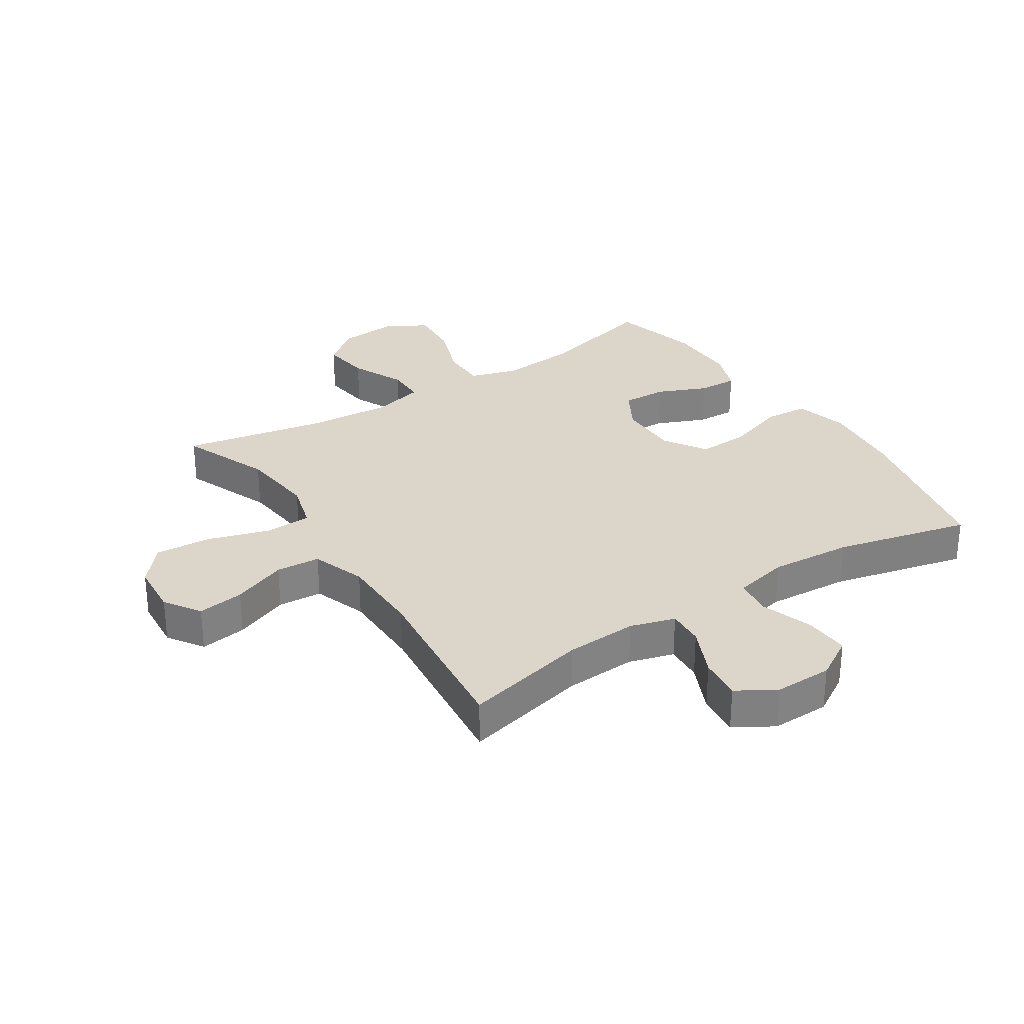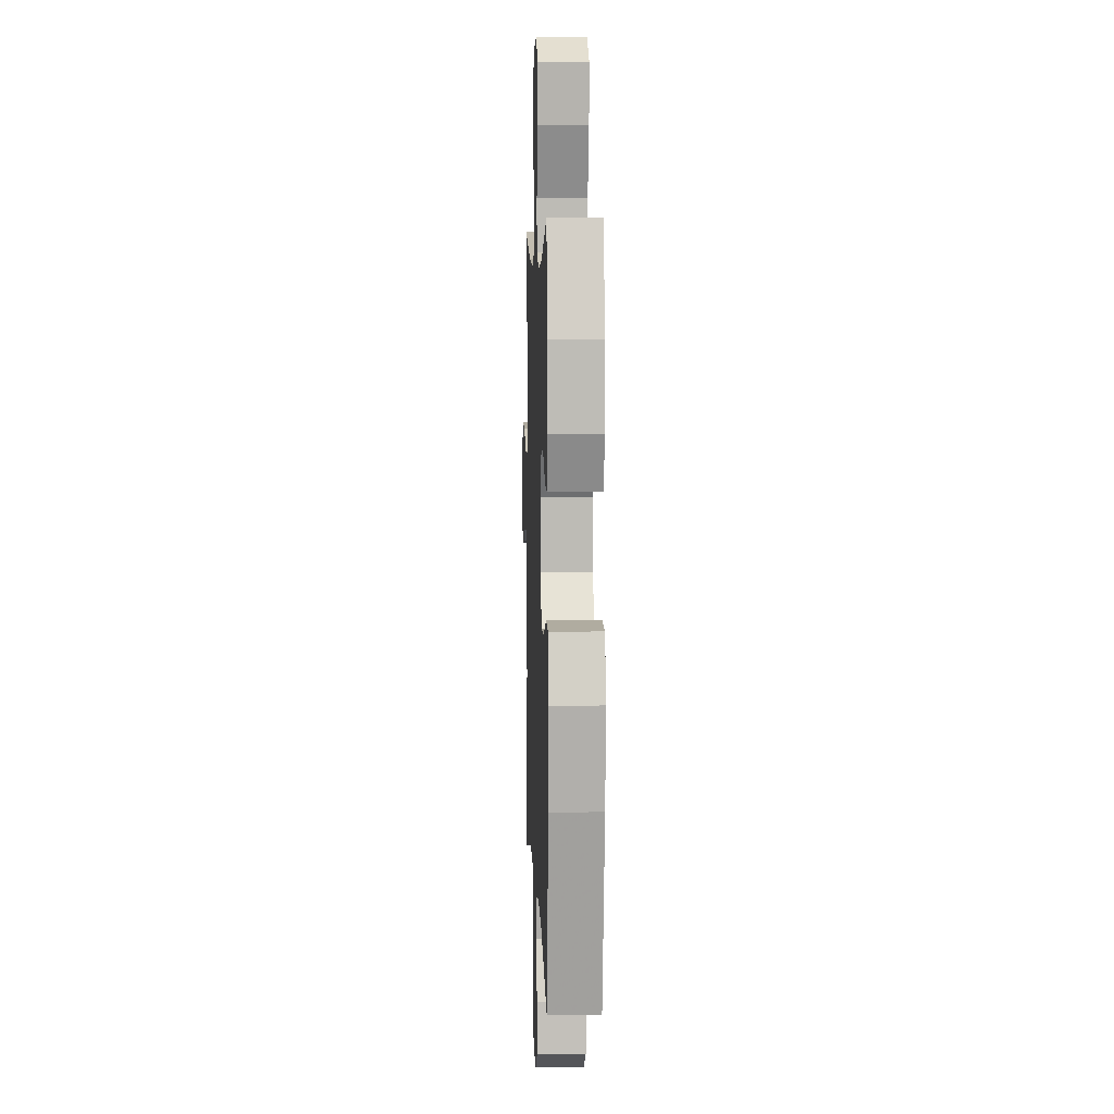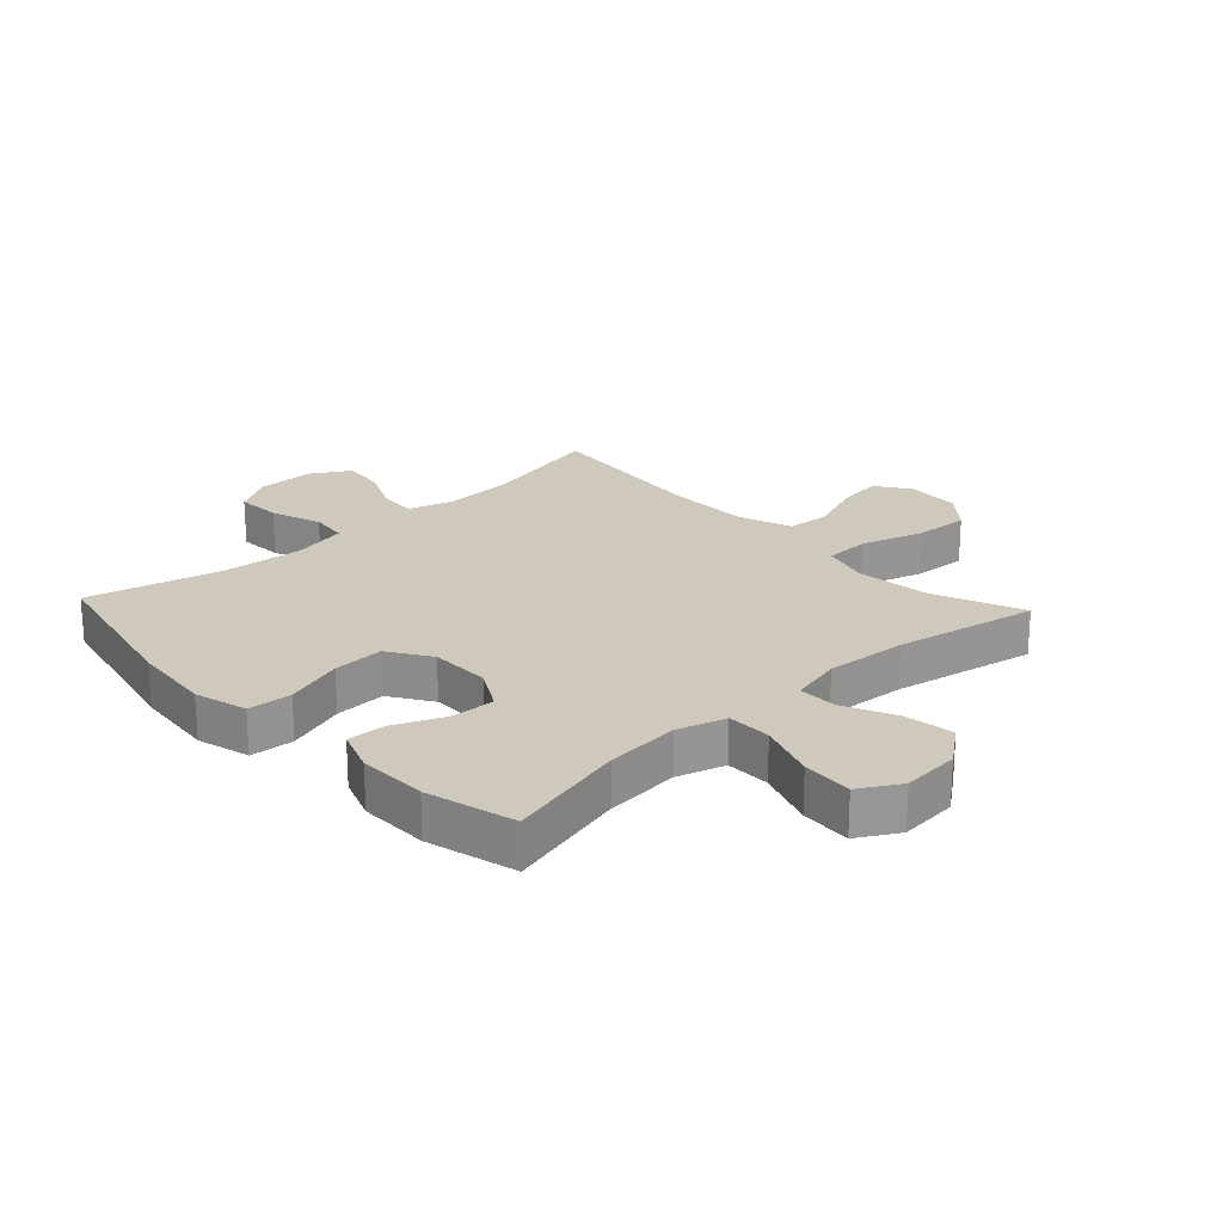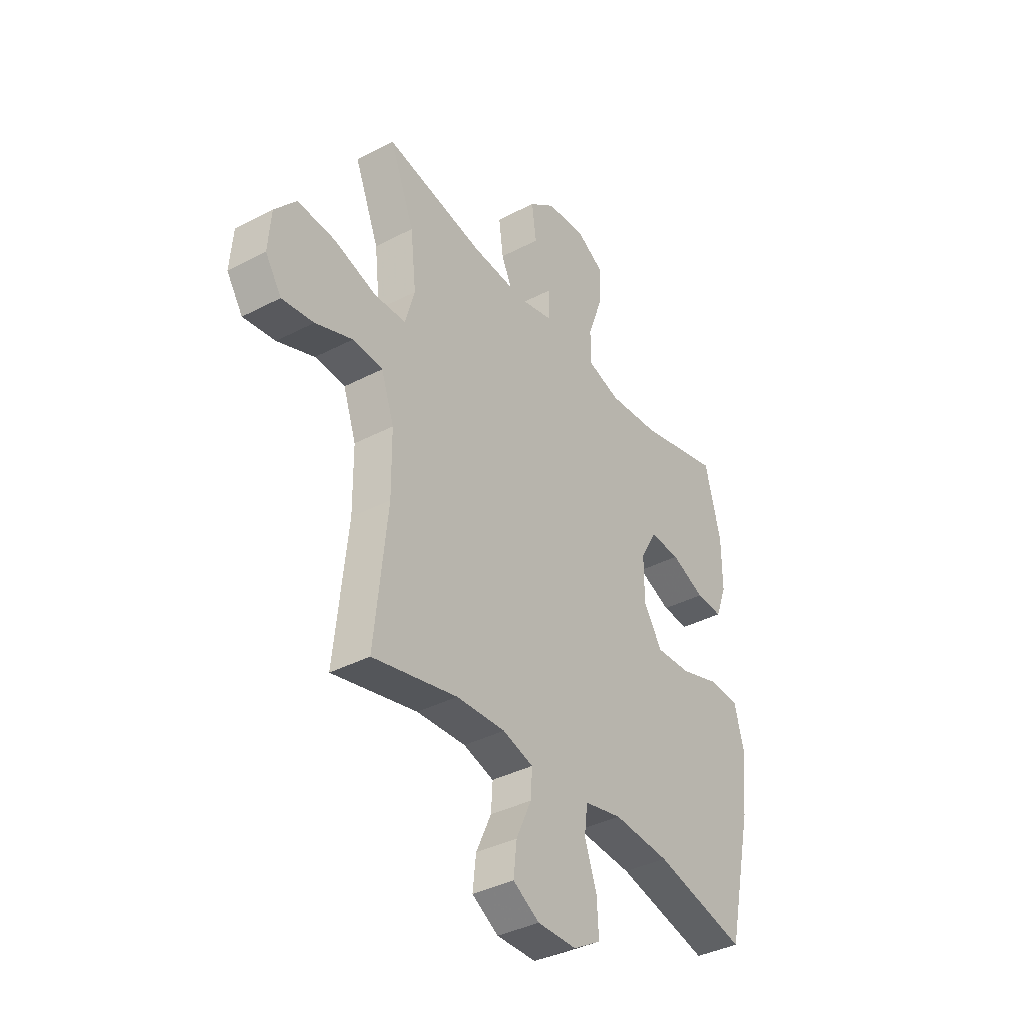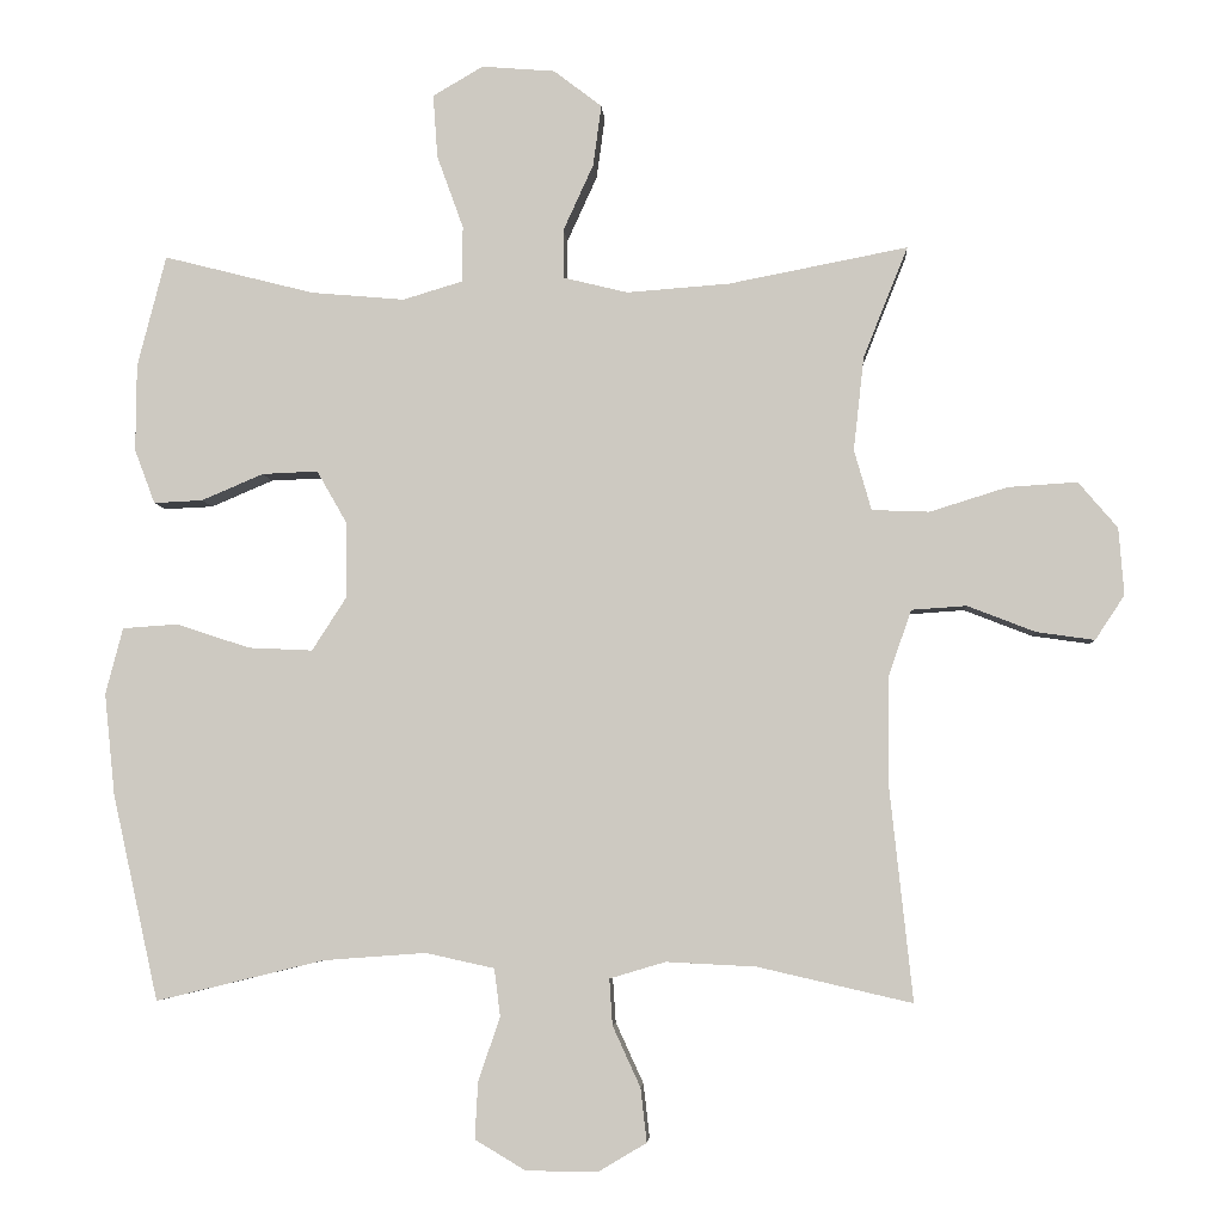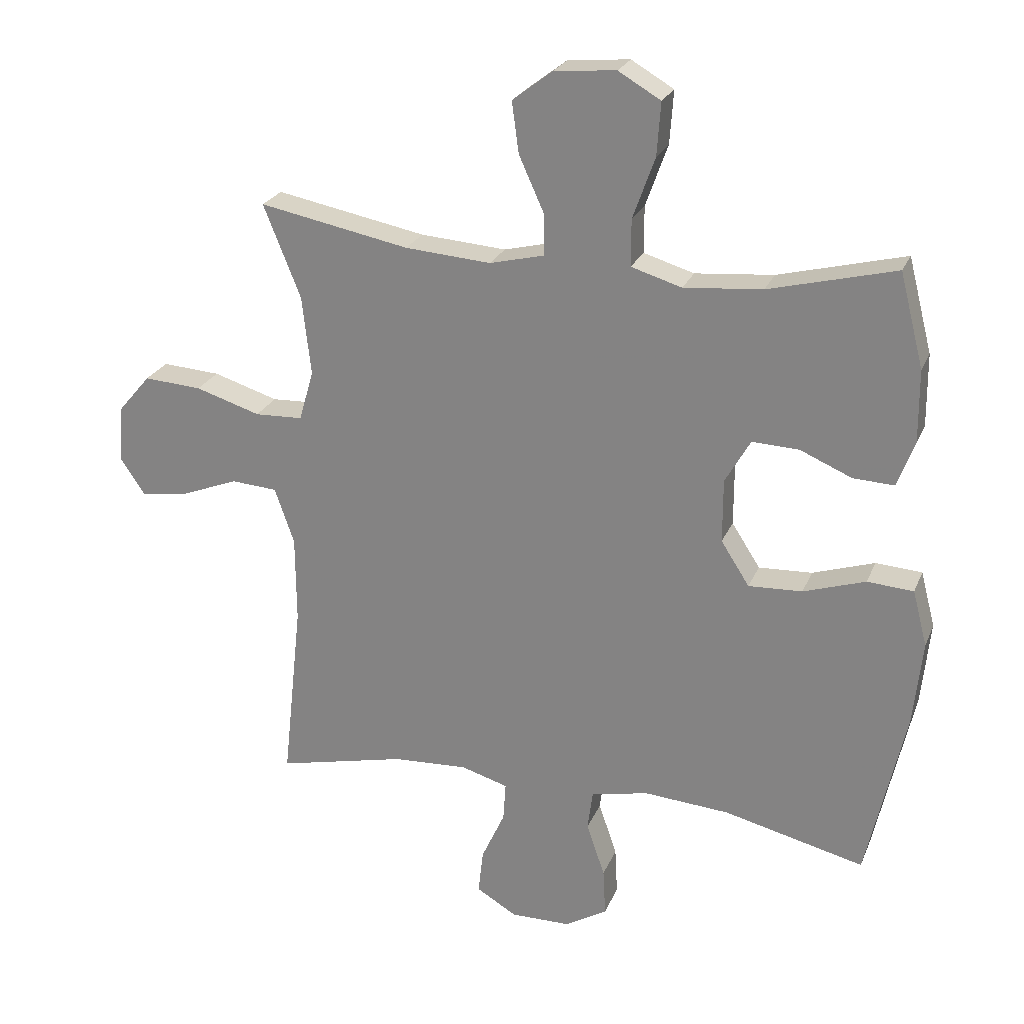
<metadata>
{"format":"obj","ext":"obj","renderer":"f3d","projection":"perspective","resolution":1024,"background":"white","views":[{"elev":30.1,"azim":146.9,"up":"+Y"},{"elev":6.1,"azim":-92.1,"up":"+Z"},{"elev":22.4,"azim":-43.0,"up":"+Y"},{"elev":-37.7,"azim":123.8,"up":"+Z"},{"elev":-4.8,"azim":3.7,"up":"+Z"},{"elev":24.2,"azim":-161.2,"up":"+Z"}]}
</metadata>
<code>
v 0.5 0.07 0.5
v 0.441 0.07 0.353
v 0.427 0.07 0.228
v 0.45 0.07 0.148
v 0.526 0.07 0.145
v 0.629 0.07 0.177
v 0.721 0.07 0.183
v 0.773 0.07 0.122
v 0.78 0.07 0.033
v 0.741 0.07 -0.026
v 0.664 0.07 -0.015
v 0.574 0.07 0.02
v 0.501 0.07 0.015
v 0.47 0.07 -0.074
v 0.469 0.07 -0.211
v 0.5 0.07 -0.5
v 0.295 0.07 -0.453
v 0.176 0.07 -0.447
v 0.102 0.07 -0.469
v 0.106 0.07 -0.53
v 0.143 0.07 -0.611
v 0.151 0.07 -0.682
v 0.087 0.07 -0.72
v -0.008 0.07 -0.719
v -0.075 0.07 -0.679
v -0.071 0.07 -0.604
v -0.042 0.07 -0.519
v -0.05 0.07 -0.456
v -0.141 0.07 -0.436
v -0.277 0.07 -0.446
v -0.5 0.07 -0.5
v -0.561 0.07 -0.227
v -0.575 0.07 -0.092
v -0.552 0.07 -0.004
v -0.479 0.07 0.001
v -0.381 0.07 -0.031
v -0.296 0.07 -0.035
v -0.251 0.07 0.035
v -0.251 0.07 0.136
v -0.291 0.07 0.206
v -0.365 0.07 0.203
v -0.447 0.07 0.168
v -0.512 0.07 0.165
v -0.539 0.07 0.237
v -0.538 0.07 0.352
v -0.5 0.07 0.5
v -0.3 0.07 0.449
v -0.176 0.07 0.438
v -0.096 0.07 0.462
v -0.096 0.07 0.536
v -0.131 0.07 0.633
v -0.137 0.07 0.717
v -0.07 0.07 0.756
v 0.027 0.07 0.748
v 0.091 0.07 0.699
v 0.08 0.07 0.618
v 0.04 0.07 0.53
v 0.04 0.07 0.465
v 0.126 0.07 0.444
v 0.262 0.07 0.454
v 0.5 0 0.5
v 0.441 0 0.353
v 0.427 0 0.228
v 0.45 0 0.148
v 0.526 0 0.145
v 0.629 0 0.177
v 0.721 0 0.183
v 0.773 0 0.122
v 0.78 0 0.033
v 0.741 0 -0.026
v 0.664 0 -0.015
v 0.574 0 0.02
v 0.501 0 0.015
v 0.47 0 -0.074
v 0.469 0 -0.211
v 0.5 0 -0.5
v 0.295 0 -0.453
v 0.176 0 -0.447
v 0.102 0 -0.469
v 0.106 0 -0.53
v 0.143 0 -0.611
v 0.151 0 -0.682
v 0.087 0 -0.72
v -0.008 0 -0.719
v -0.075 0 -0.679
v -0.071 0 -0.604
v -0.042 0 -0.519
v -0.05 0 -0.456
v -0.141 0 -0.436
v -0.277 0 -0.446
v -0.5 0 -0.5
v -0.561 0 -0.227
v -0.575 0 -0.092
v -0.552 0 -0.004
v -0.479 0 0.001
v -0.381 0 -0.031
v -0.296 0 -0.035
v -0.251 0 0.035
v -0.251 0 0.136
v -0.291 0 0.206
v -0.365 0 0.203
v -0.447 0 0.168
v -0.512 0 0.165
v -0.539 0 0.237
v -0.538 0 0.352
v -0.5 0 0.5
v -0.3 0 0.449
v -0.176 0 0.438
v -0.096 0 0.462
v -0.096 0 0.536
v -0.131 0 0.633
v -0.137 0 0.717
v -0.07 0 0.756
v 0.027 0 0.748
v 0.091 0 0.699
v 0.08 0 0.618
v 0.04 0 0.53
v 0.04 0 0.465
v 0.126 0 0.444
v 0.262 0 0.454
f 54 55 56 57
f 54 57 58
f 53 54 58
f 50 51 52 53
f 49 50 53 58
f 48 49 58 59
f 44 45 46 47
f 44 47 48
f 41 42 43 44
f 40 41 44 48
f 39 40 48 59
f 33 34 35 36
f 33 36 37
f 30 31 32 33
f 29 30 33 37
f 28 29 37 38
f 24 25 26 27
f 24 27 28
f 23 24 28
f 20 21 22 23
f 19 20 23 28
f 18 19 28 38
f 15 16 17
f 14 15 17 18
f 13 14 18 38
f 9 10 11 12
f 7 8 9 12
f 5 6 7 12
f 4 5 12 13
f 60 1 2
f 60 2 3
f 59 60 3 4
f 38 39 59
f 4 13 38 59
f 117 116 115 114
f 118 117 114
f 118 114 113
f 113 112 111 110
f 118 113 110 109
f 119 118 109 108
f 107 106 105 104
f 108 107 104
f 104 103 102 101
f 108 104 101 100
f 119 108 100 99
f 96 95 94 93
f 97 96 93
f 93 92 91 90
f 97 93 90 89
f 98 97 89 88
f 87 86 85 84
f 88 87 84
f 88 84 83
f 83 82 81 80
f 88 83 80 79
f 98 88 79 78
f 77 76 75
f 78 77 75 74
f 98 78 74 73
f 72 71 70 69
f 72 69 68 67
f 72 67 66 65
f 73 72 65 64
f 62 61 120
f 63 62 120
f 64 63 120 119
f 119 99 98
f 119 98 73 64
f 1 61 62 2
f 2 62 63 3
f 3 63 64 4
f 4 64 65 5
f 5 65 66 6
f 6 66 67 7
f 7 67 68 8
f 8 68 69 9
f 9 69 70 10
f 10 70 71 11
f 11 71 72 12
f 12 72 73 13
f 13 73 74 14
f 14 74 75 15
f 15 75 76 16
f 16 76 77 17
f 17 77 78 18
f 18 78 79 19
f 19 79 80 20
f 20 80 81 21
f 21 81 82 22
f 22 82 83 23
f 23 83 84 24
f 24 84 85 25
f 25 85 86 26
f 26 86 87 27
f 27 87 88 28
f 28 88 89 29
f 29 89 90 30
f 30 90 91 31
f 31 91 92 32
f 32 92 93 33
f 33 93 94 34
f 34 94 95 35
f 35 95 96 36
f 36 96 97 37
f 37 97 98 38
f 38 98 99 39
f 39 99 100 40
f 40 100 101 41
f 41 101 102 42
f 42 102 103 43
f 43 103 104 44
f 44 104 105 45
f 45 105 106 46
f 46 106 107 47
f 47 107 108 48
f 48 108 109 49
f 49 109 110 50
f 50 110 111 51
f 51 111 112 52
f 52 112 113 53
f 53 113 114 54
f 54 114 115 55
f 55 115 116 56
f 56 116 117 57
f 57 117 118 58
f 58 118 119 59
f 59 119 120 60
f 60 120 61 1

</code>
